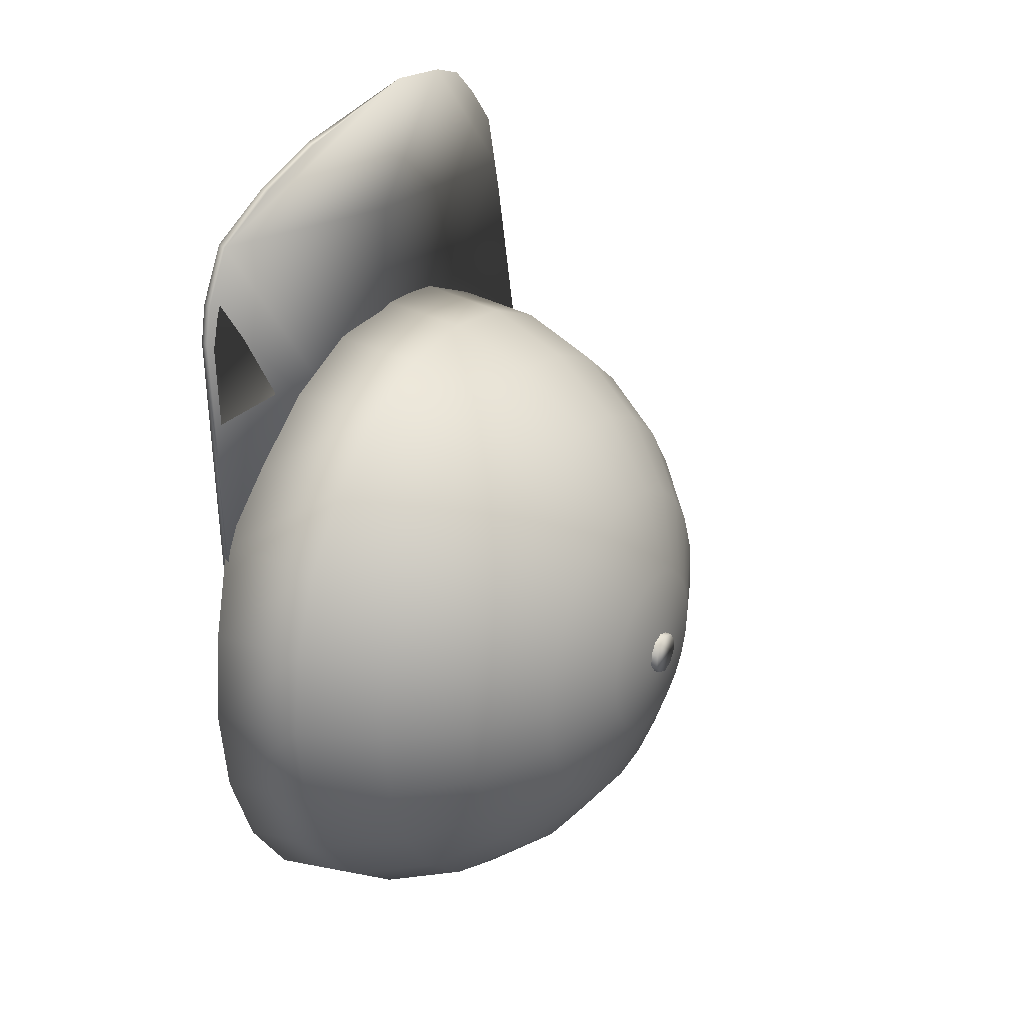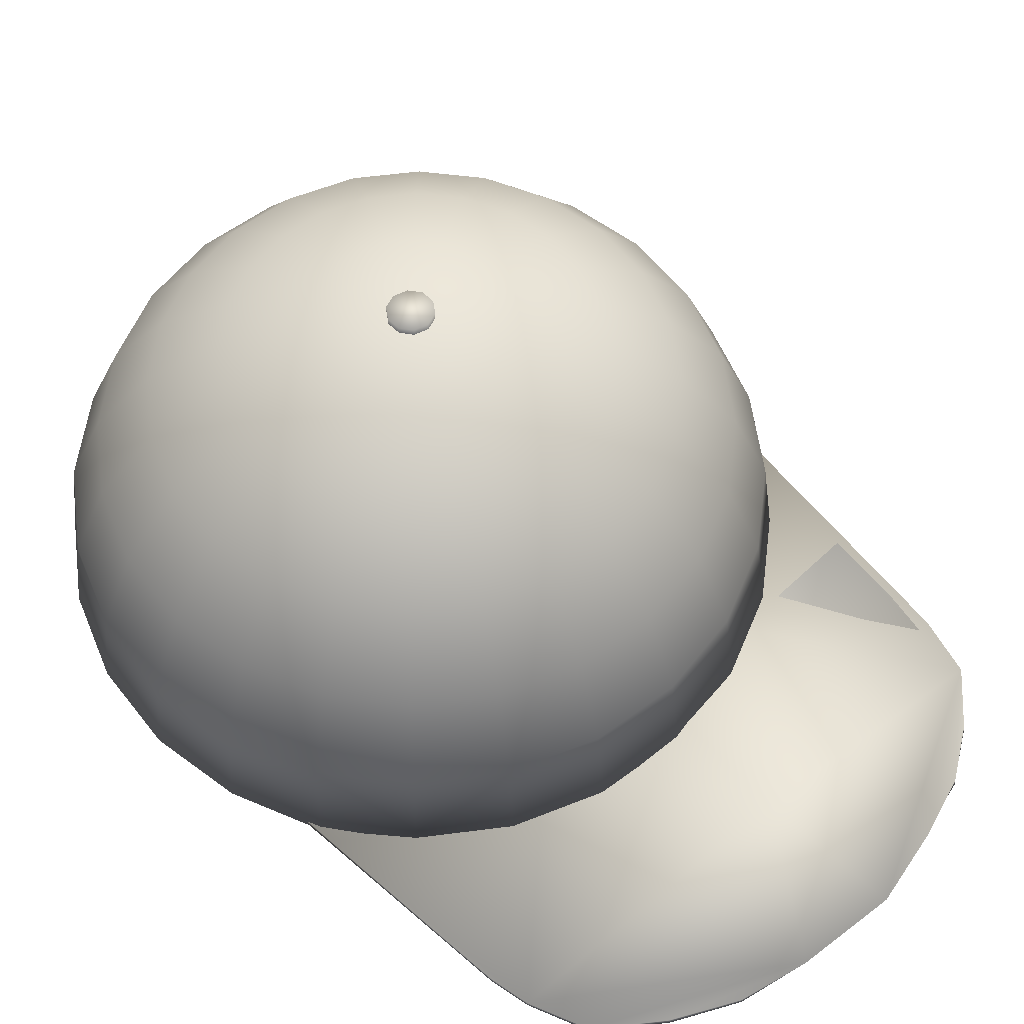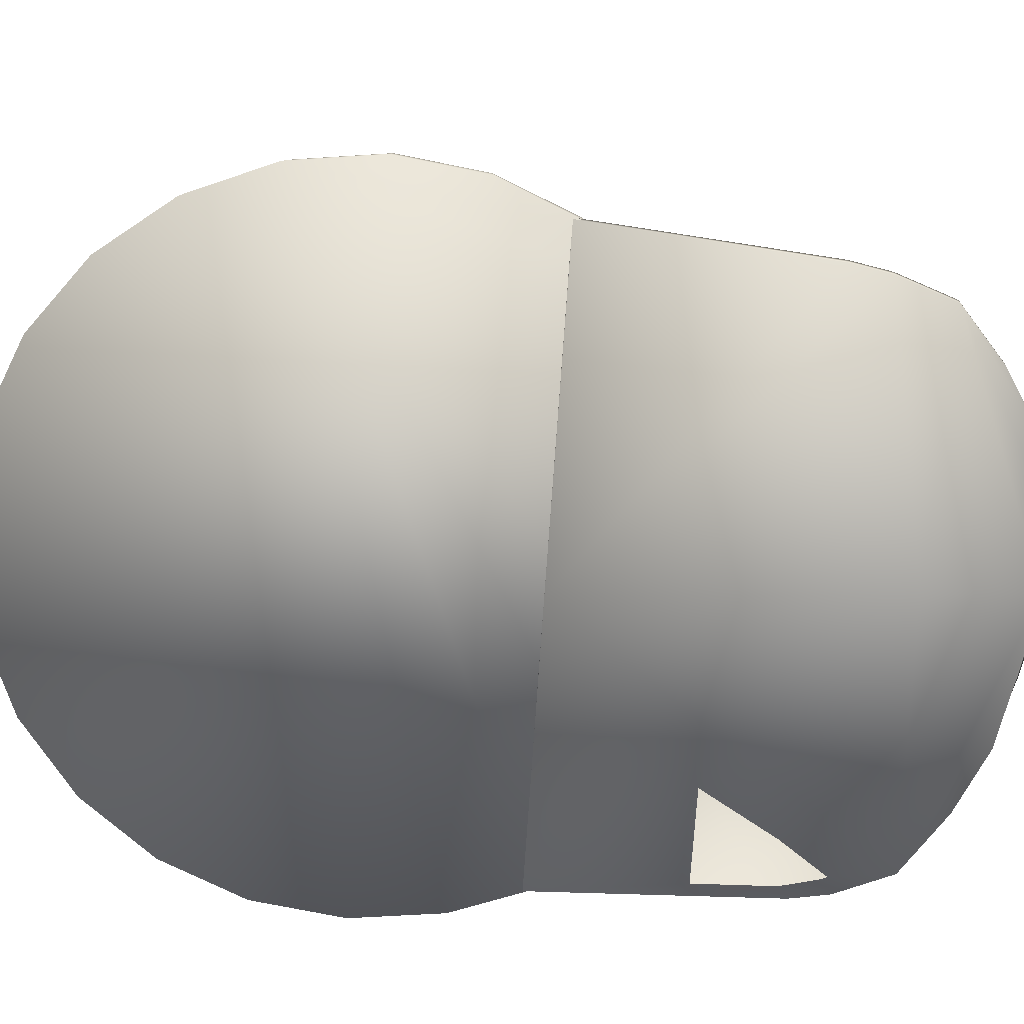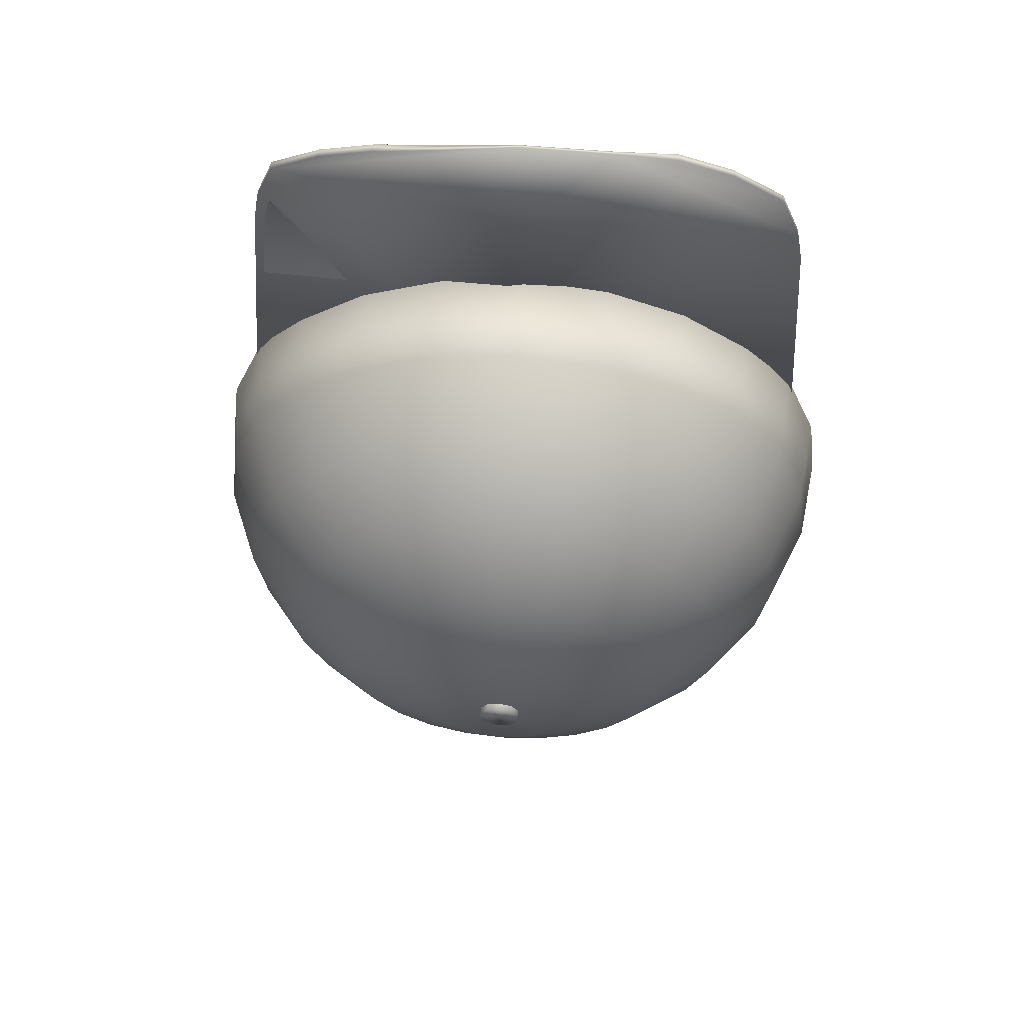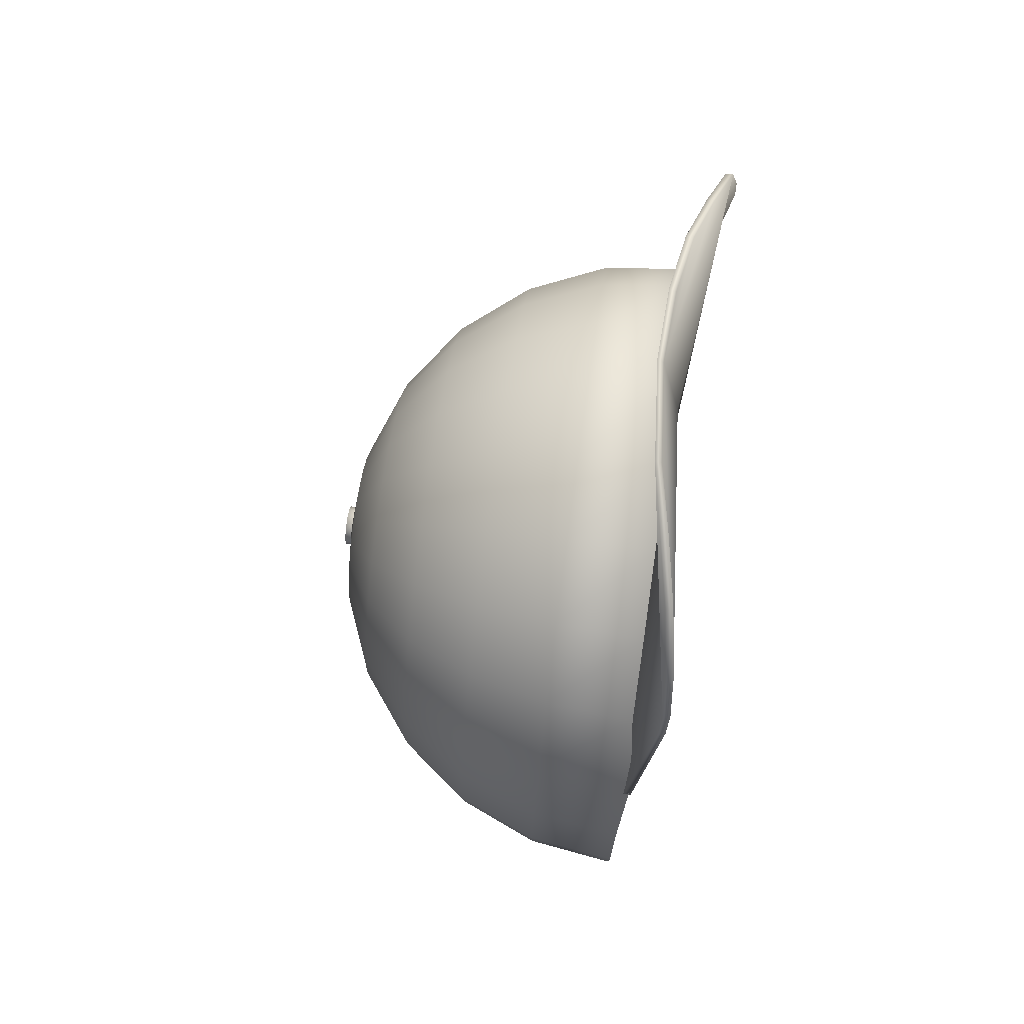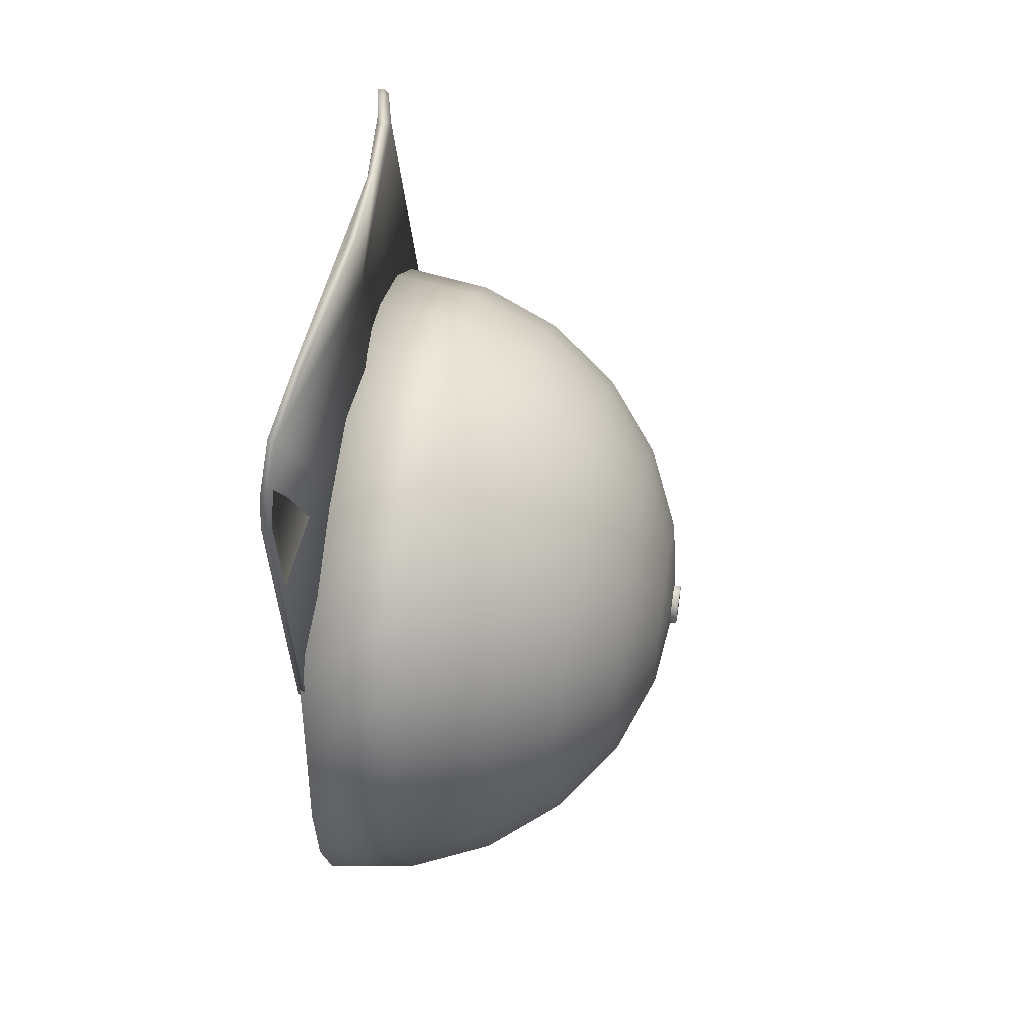
<metadata>
{"format":"obj","ext":"obj","renderer":"f3d","projection":"perspective","resolution":1024,"background":"white","views":[{"elev":26.5,"azim":119.2,"up":"+Z"},{"elev":57.9,"azim":-45.1,"up":"+Y"},{"elev":-74.0,"azim":-93.9,"up":"+Y"},{"elev":60.7,"azim":-175.6,"up":"+Z"},{"elev":71.5,"azim":-82.2,"up":"+Z"},{"elev":49.0,"azim":99.3,"up":"+Z"}]}
</metadata>
<code>
o Sphere_Sphere.000
v -0.1009 6.09 0.1064
v -0.1009 6.113 0.1064
v -0.07918 6.113 0.1134
v -0.07918 6.09 0.1134
v -0.06577 6.113 0.1319
v -0.06577 6.09 0.1319
v -0.06577 6.113 0.1547
v -0.06577 6.09 0.1547
v -0.07918 6.113 0.1731
v -0.07918 6.09 0.1731
v -0.1009 6.113 0.1801
v -0.1009 6.09 0.1801
v -0.1225 6.113 0.1731
v -0.1225 6.09 0.1731
v -0.1359 6.113 0.1547
v -0.1359 6.09 0.1547
v -0.1359 6.113 0.1319
v -0.1359 6.09 0.1319
v -0.1225 6.113 0.1134
v -0.1225 6.09 0.1134
v -0.6036 5.816 0.1433
v -0.5114 5.936 0.1433
v -0.4974 5.936 0.03701
v -0.5865 5.816 0.01313
v -0.2511 6.086 0.1433
v -0.1009 6.106 0.1433
v -0.246 6.086 0.1044
v -0.6616 5.676 0.1433
v -0.6425 5.676 -0.001877
v -0.3911 6.028 0.1433
v -0.3812 6.028 0.06813
v -0.6814 5.525 0.1433
v -0.6616 5.525 -0.006997
v -0.231 6.086 0.06813
v -0.3522 6.028 -0.001877
v -0.5865 5.676 -0.1371
v -0.6036 5.525 -0.147
v -0.4564 5.936 -0.06199
v -0.5363 5.816 -0.1081
v -0.2071 6.086 0.03701
v -0.4564 5.816 -0.2122
v -0.4974 5.676 -0.2533
v -0.3061 6.028 -0.06199
v -0.5114 5.525 -0.2672
v -0.3911 5.936 -0.147
v -0.246 6.028 -0.1081
v -0.3061 5.936 -0.2122
v -0.3522 5.816 -0.2921
v -0.176 6.086 0.01313
v -0.3812 5.676 -0.3424
v -0.3911 5.525 -0.3595
v -0.1398 6.086 -0.001877
v -0.176 6.028 -0.1371
v -0.246 5.676 -0.3984
v -0.2511 5.525 -0.4175
v -0.2071 5.936 -0.2533
v -0.231 5.816 -0.3424
v -0.1009 5.936 -0.2672
v -0.1009 5.816 -0.3595
v -0.1009 6.086 -0.006997
v -0.1009 5.676 -0.4175
v -0.1009 6.028 -0.147
v -0.1009 5.525 -0.4373
v -0.02574 6.028 -0.1371
v 0.005381 5.936 -0.2533
v 0.02926 5.816 -0.3424
v -0.06198 6.086 -0.001877
v 0.04427 5.676 -0.3984
v 0.04939 5.525 -0.4175
v 0.1505 5.816 -0.2921
v 0.1795 5.676 -0.3424
v -0.02574 6.086 0.01313
v 0.04427 6.028 -0.1081
v 0.1894 5.525 -0.3595
v 0.1044 5.936 -0.2122
v 0.1894 5.936 -0.147
v 0.2546 5.816 -0.2122
v 0.005381 6.086 0.03701
v 0.2956 5.676 -0.2533
v 0.1044 6.028 -0.06199
v 0.3096 5.525 -0.2672
v 0.3848 5.676 -0.1371
v 0.4019 5.525 -0.147
v 0.1505 6.028 -0.001877
v 0.2546 5.936 -0.06199
v 0.3345 5.816 -0.1081
v 0.02926 6.086 0.06813
v 0.3848 5.816 0.01313
v 0.4408 5.676 -0.001877
v 0.04427 6.086 0.1044
v 0.1795 6.028 0.06813
v 0.4599 5.525 -0.006997
v 0.2956 5.936 0.03701
v 0.3096 5.936 0.1433
v 0.4019 5.816 0.1433
v 0.04939 6.086 0.1433
v 0.4599 5.676 0.1433
v 0.1894 6.028 0.1433
v 0.4797 5.525 0.1433
v 0.4408 5.676 0.2884
v 0.4598 5.522 0.2935
v 0.1795 6.028 0.2184
v 0.2956 5.936 0.2495
v 0.3848 5.816 0.2734
v 0.04427 6.086 0.1821
v 0.3345 5.816 0.3946
v 0.385 5.675 0.4236
v 0.02926 6.086 0.2184
v 0.1505 6.028 0.2884
v 0.4002 5.506 0.4335
v 0.2546 5.936 0.3485
v 0.1894 5.936 0.4335
v 0.2546 5.816 0.4988
v 0.005381 6.086 0.2495
v 0.2956 5.676 0.5398
v 0.1044 6.028 0.3485
v 0.3096 5.525 0.5537
v 0.1795 5.676 0.6289
v 0.1894 5.525 0.646
v 0.04427 6.028 0.3946
v 0.1044 5.936 0.4988
v 0.1505 5.816 0.5786
v -0.02574 6.086 0.2734
v -0.06198 6.086 0.2884
v 0.02926 5.816 0.6289
v 0.04427 5.676 0.6849
v -0.02574 6.028 0.4236
v 0.04939 5.525 0.704
v 0.005381 5.936 0.5398
v -0.1009 5.936 0.5537
v -0.1009 5.816 0.646
v -0.1009 6.086 0.2935
v -0.1009 5.676 0.704
v -0.1009 6.028 0.4335
v -0.1009 5.525 0.7238
v -0.1398 6.086 0.2884
v -0.176 6.028 0.4236
v -0.246 5.676 0.6849
v -0.2511 5.525 0.704
v -0.2071 5.936 0.5398
v -0.231 5.816 0.6289
v -0.176 6.086 0.2734
v -0.3522 5.816 0.5786
v -0.3812 5.676 0.6289
v -0.246 6.028 0.3946
v -0.3911 5.525 0.646
v -0.3061 5.936 0.4988
v -0.3061 6.028 0.3485
v -0.3911 5.936 0.4335
v -0.4564 5.816 0.4988
v -0.2071 6.086 0.2495
v -0.4974 5.676 0.5398
v -0.5114 5.525 0.5537
v -0.231 6.086 0.2184
v -0.3522 6.028 0.2884
v -0.5867 5.675 0.4236
v -0.6028 5.512 0.4335
v -0.4564 5.936 0.3485
v -0.5363 5.816 0.3946
v -0.4974 5.936 0.2495
v -0.5865 5.816 0.2734
v -0.246 6.086 0.1821
v -0.6425 5.676 0.2884
v -0.3812 6.028 0.2184
v -0.6616 5.523 0.2935
v -0.0941 5.559 1.139
v -0.09253 5.524 0.9521
v 0.3311 5.48 0.9575
v 0.2405 5.508 1.033
v 0.1446 5.535 1.089
v 0.0356 5.552 1.115
v 0.3325 5.492 0.9549
v 0.2418 5.52 1.03
v 0.03695 5.564 1.121
v -0.09352 5.569 1.147
v 0.3756 5.466 0.7974
v 0.4072 5.504 0.4053
v 0.4085 5.517 0.4053
v 0.3769 5.478 0.7954
v 0.1459 5.548 1.087
v -0.5342 5.481 0.9527
v -0.4446 5.497 1.032
v -0.4466 5.509 1.031
v -0.5362 5.494 0.9521
v -0.6099 5.51 0.4053
v -0.5812 5.477 0.7913
v -0.5829 5.49 0.7909
v -0.6109 5.523 0.4053
v -0.3515 5.519 1.09
v -0.2459 5.543 1.117
v -0.2477 5.554 1.125
v -0.3535 5.531 1.091
v 0.365 5.468 0.8624
v 0.3664 5.48 0.8602
v -0.0501 5.522 0.4053
v -0.569 5.475 0.8566
v -0.5709 5.487 0.8561
v -0.08871 5.536 0.907
v -0.04897 5.536 0.4053
f 1 2 3 4
f 4 3 5 6
f 6 5 7 8
f 8 7 9 10
f 10 9 11 12
f 12 11 13 14
f 14 13 15 16
f 16 15 17 18
f 3 2 19 17 7 5
f 18 17 19 20
f 20 19 2 1
f 21 22 23 24
f 25 26 27
f 28 21 24 29
f 30 25 27 31
f 32 28 29 33
f 22 30 31 23
f 31 27 34 35
f 33 29 36 37
f 23 31 35 38
f 24 23 38 39
f 27 26 34
f 29 24 39 36
f 34 26 40
f 36 39 41 42
f 35 34 40 43
f 37 36 42 44
f 38 35 43 45
f 39 38 45 41
f 45 43 46 47
f 41 45 47 48
f 40 26 49
f 42 41 48 50
f 43 40 49 46
f 44 42 50 51
f 46 49 52 53
f 51 50 54 55
f 47 46 53 56
f 48 47 56 57
f 49 26 52
f 50 48 57 54
f 57 56 58 59
f 52 26 60
f 54 57 59 61
f 53 52 60 62
f 55 54 61 63
f 56 53 62 58
f 58 62 64 65
f 59 58 65 66
f 60 26 67
f 61 59 66 68
f 62 60 67 64
f 63 61 68 69
f 68 66 70 71
f 64 67 72 73
f 69 68 71 74
f 65 64 73 75
f 66 65 75 70
f 67 26 72
f 70 75 76 77
f 72 26 78
f 71 70 77 79
f 73 72 78 80
f 74 71 79 81
f 75 73 80 76
f 81 79 82 83
f 76 80 84 85
f 77 76 85 86
f 78 26 87
f 79 77 86 82
f 80 78 87 84
f 82 86 88 89
f 84 87 90 91
f 83 82 89 92
f 85 84 91 93
f 86 85 93 88
f 87 26 90
f 88 93 94 95
f 90 26 96
f 89 88 95 97
f 91 90 96 98
f 92 89 97 99
f 93 91 98 94
f 99 97 100 101
f 94 98 102 103
f 95 94 103 104
f 96 26 105
f 97 95 104 100
f 98 96 105 102
f 100 104 106 107
f 102 105 108 109
f 101 100 107 110
f 103 102 109 111
f 104 103 111 106
f 105 26 108
f 106 111 112 113
f 108 26 114
f 107 106 113 115
f 109 108 114 116
f 110 107 115 117
f 111 109 116 112
f 117 115 118 119
f 112 116 120 121
f 113 112 121 122
f 114 26 123
f 115 113 122 118
f 116 114 123 120
f 123 26 124
f 118 122 125 126
f 120 123 124 127
f 119 118 126 128
f 121 120 127 129
f 122 121 129 125
f 125 129 130 131
f 124 26 132
f 126 125 131 133
f 127 124 132 134
f 128 126 133 135
f 129 127 134 130
f 134 132 136 137
f 135 133 138 139
f 130 134 137 140
f 131 130 140 141
f 132 26 136
f 133 131 141 138
f 136 26 142
f 138 141 143 144
f 137 136 142 145
f 139 138 144 146
f 140 137 145 147
f 141 140 147 143
f 147 145 148 149
f 143 147 149 150
f 142 26 151
f 144 143 150 152
f 145 142 151 148
f 146 144 152 153
f 148 151 154 155
f 153 152 156 157
f 149 148 155 158
f 150 149 158 159
f 151 26 154
f 152 150 159 156
f 159 158 160 161
f 154 26 162
f 156 159 161 163
f 155 154 162 164
f 157 156 163 165
f 158 155 164 160
f 160 164 30 22
f 161 160 22 21
f 33 37 44 51 55 63 69 74 81 83 92 99 101 110 117 119 128 135 139 146 153 157 165 32
f 162 26 25
f 163 161 21 28
f 164 162 25 30
f 165 163 28 32
f 166 167 168 169 170 171
f 169 168 172 173
f 166 171 174 175
f 176 177 178 179
f 171 170 180 174
f 181 182 183 184
f 185 186 187 188
f 189 190 191 192
f 168 193 194 172
f 177 195 178
f 193 176 179 194
f 170 169 173 180
f 196 181 184 197
f 190 166 175 191
f 186 196 197 187
f 182 189 192 183
f 191 175 198 197 184 183 192
f 199 198 172 194 179 178
f 199 195 188
f 195 167 196 186 185
f 197 198 199 188 187
f 172 198 175 174 180 173
f 181 167 166 190 189 182
f 168 167 195 177 176 193
f 178 195 199
f 188 195 185
f 7 17 15 13 11 9
f 196 167 181

</code>
